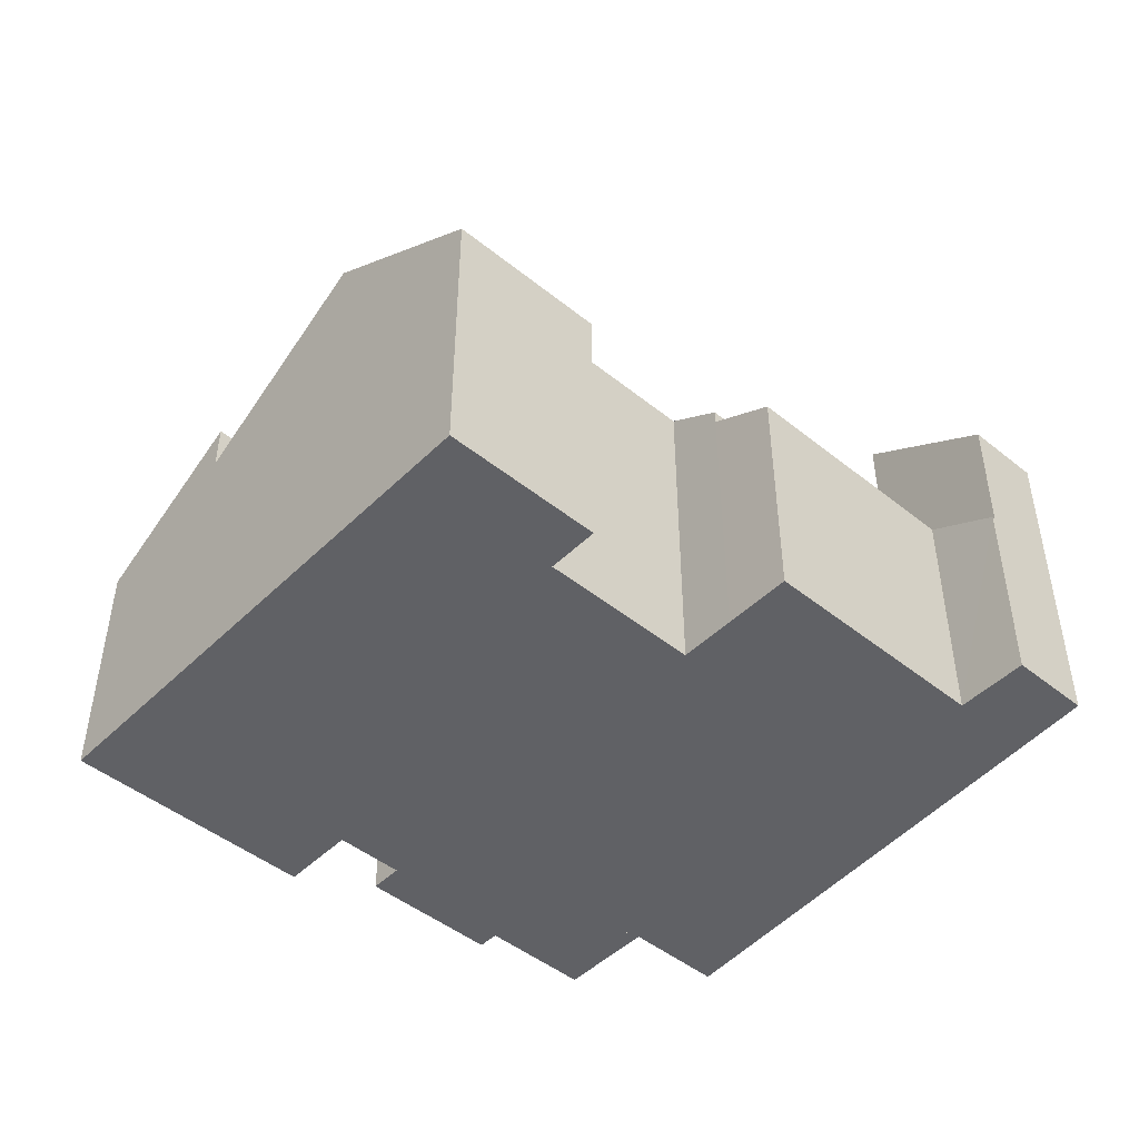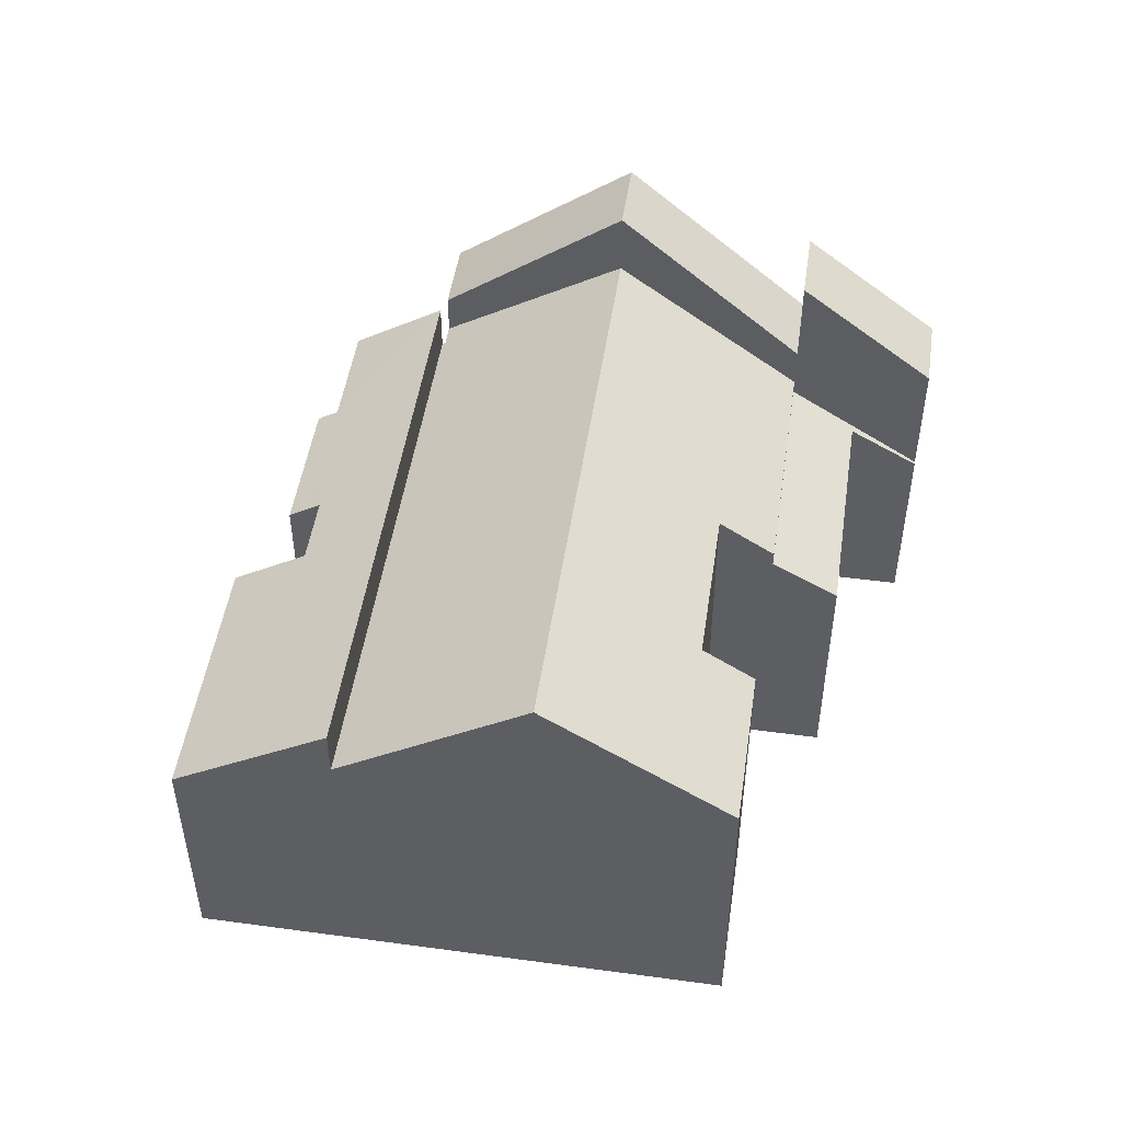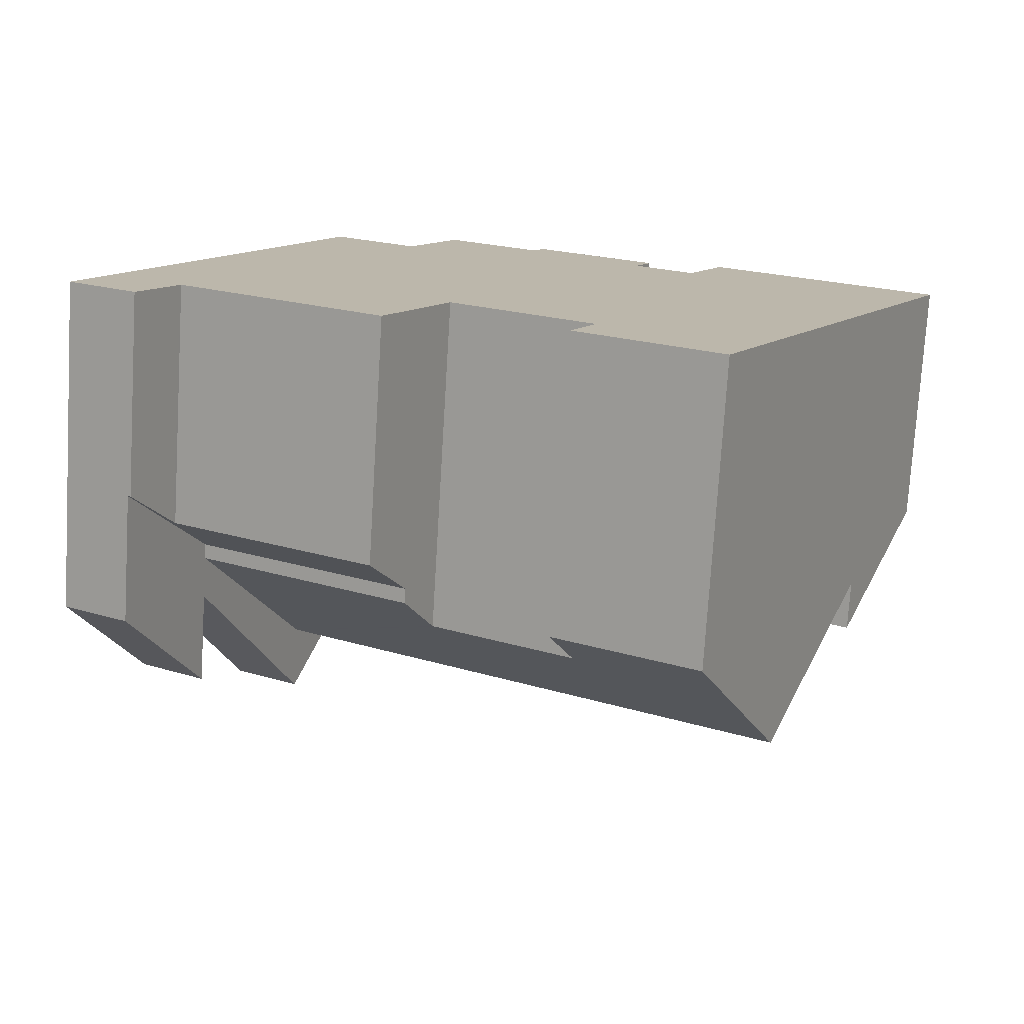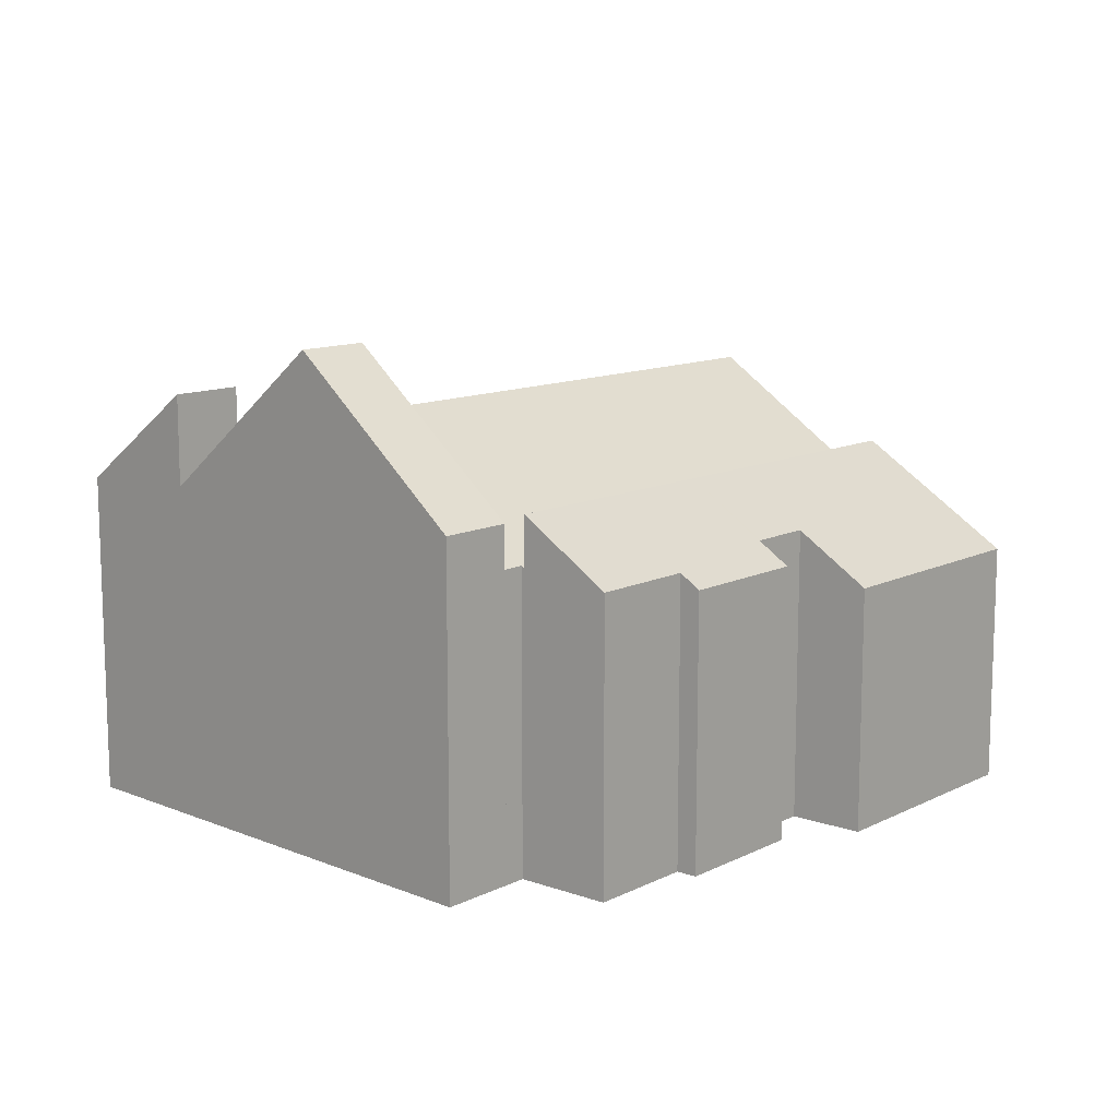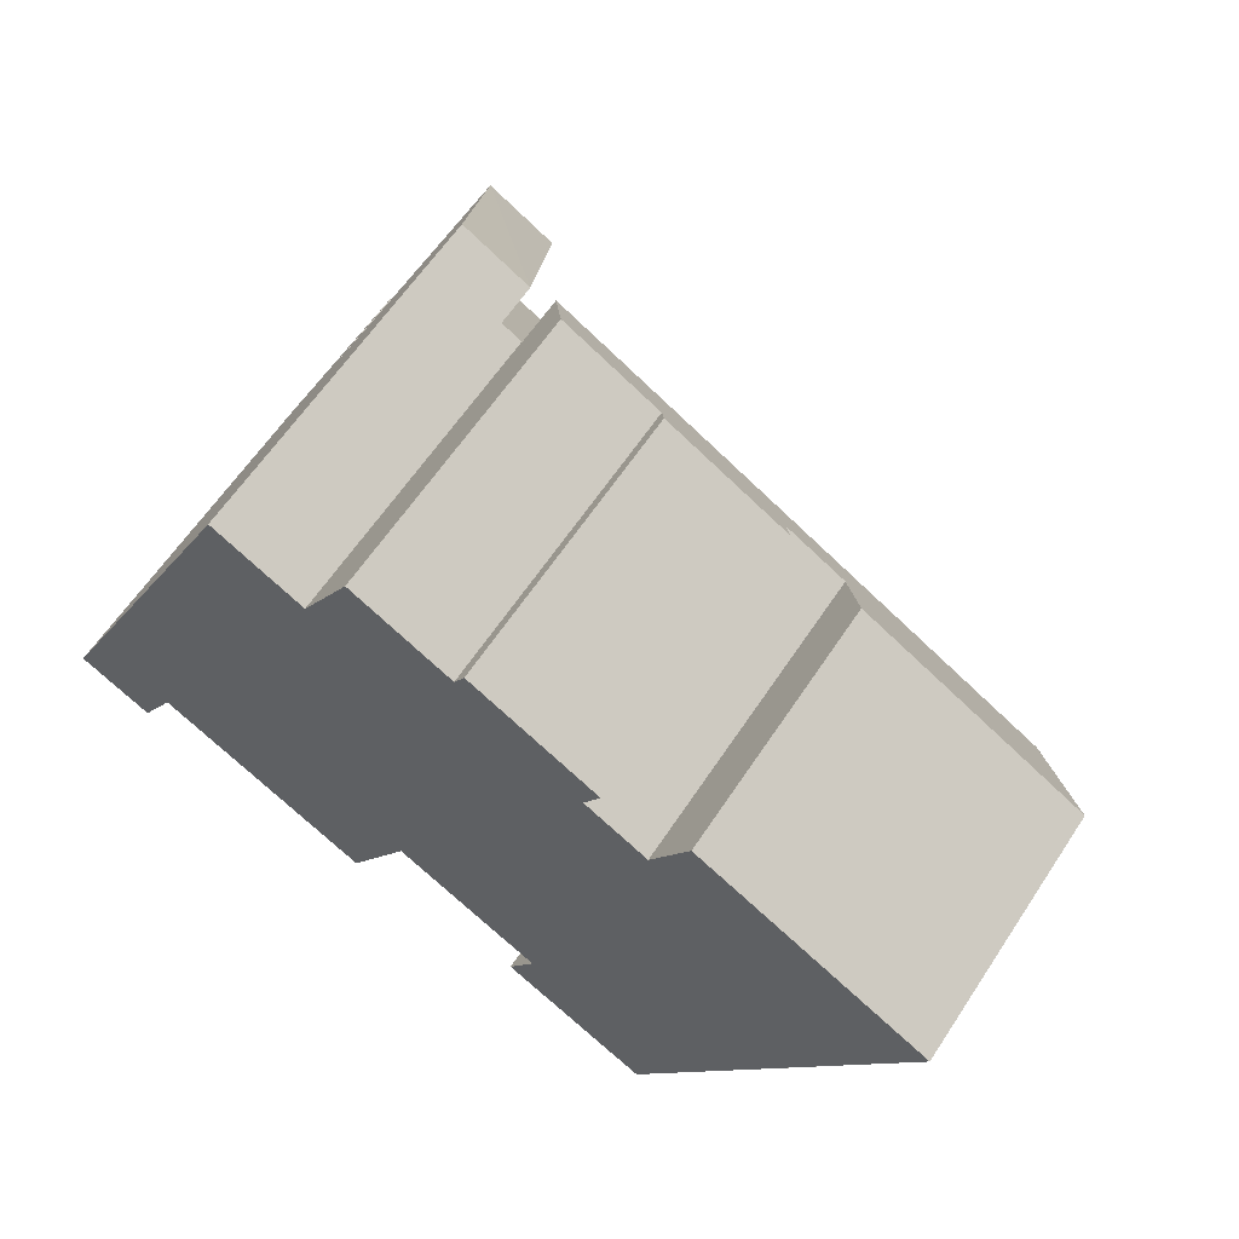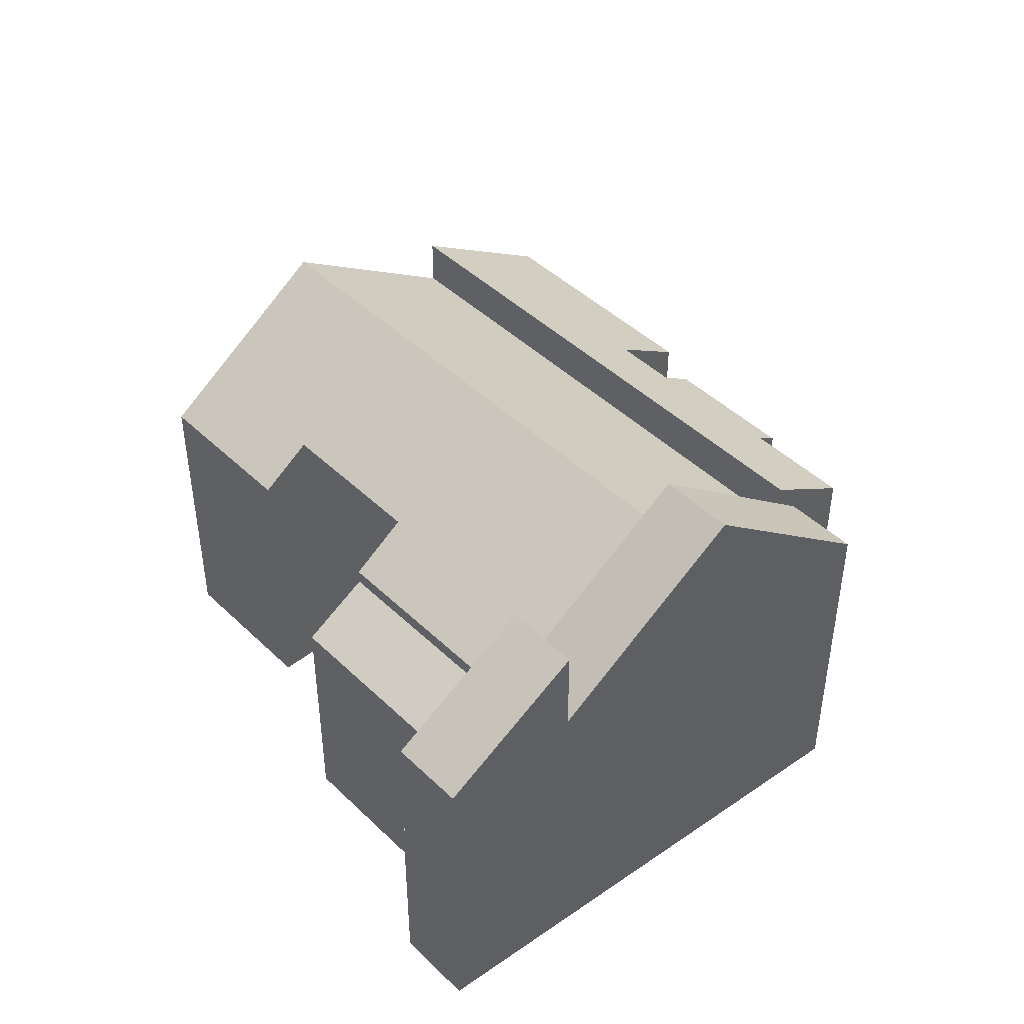
<metadata>
{"format":"obj","ext":"obj","renderer":"f3d","projection":"perspective","resolution":1024,"background":"white","views":[{"elev":-47.1,"azim":167.3,"up":"+Y"},{"elev":49.4,"azim":128.1,"up":"+Y"},{"elev":-75.9,"azim":-3.5,"up":"+Z"},{"elev":11.7,"azim":-20.0,"up":"+Y"},{"elev":61.9,"azim":33.4,"up":"+Z"},{"elev":44.9,"azim":-102.6,"up":"+Y"}]}
</metadata>
<code>
v  8.767 10.12 12.83
v  4.331 14.51 8.896
v  6.79 10.12 13.95
v  6.307 14.51 7.773
v  1.827 10.04 3.752
v  3.803 10.04 2.63
v  1.827 -2.297e-16 3.752
v  6.79 -8.541e-16 13.95
v  4.331 -5.447e-16 8.896
v  8.767 -7.854e-16 12.83
v  3.803 -1.61e-16 2.63
v  6.307 -4.76e-16 7.773
v  21.41 12.57 -0.799
v  15.92 8.806 8.882
v  24.22 8.806 4.165
v  9.355 8.872 12.49
v  6.307 12.57 7.773
v  8.767 8.872 12.83
v  13.1 12.57 3.918
v  9.405 8.805 12.58
v  10.19 8.806 -0.997
v  3.803 8.805 2.63
v  11.02 9.916 0.469
v  11.11 9.916 0.42
v  15.22 9.916 -1.911
v  18.64 8.872 -5.676
v  14.43 8.871 -3.29
v  9.355 -7.649e-16 12.49
v  9.405 -7.703e-16 12.58
v  15.92 -5.439e-16 8.882
v  24.22 -2.55e-16 4.165
v  15.22 1.17e-16 -1.911
v  14.43 2.015e-16 -3.29
v  18.64 3.476e-16 -5.676
v  21.41 4.892e-17 -0.799
v  11.02 -2.872e-17 0.469
v  10.19 6.105e-17 -0.997
v  11.11 -2.572e-17 0.42
v  17.55 8.148 11.89
v  17.17 8.638 11.21
v  13.94 8.148 13.95
v  17.07 8.768 11.03
v  15.92 10.29 8.882
v  13.62 8.545 13.39
v  9.405 10.29 12.58
v  10.78 8.545 15.01
v  26.55 7.342 8.262
v  26.45 7.465 8.091
v  26.39 7.342 8.354
v  24.22 10.29 4.165
v  19.98 7.342 11.99
v  18.85 8.768 10.02
v  18.95 8.648 10.18
v  17.12 8.768 11
v  10.78 -9.189e-16 15.01
v  13.62 -8.201e-16 13.39
v  13.94 -8.539e-16 13.95
v  17.55 -7.28e-16 11.89
v  17.07 -6.753e-16 11.03
v  18.85 -6.133e-16 10.02
v  17.12 -6.736e-16 11
v  19.98 -7.345e-16 11.99
v  26.39 -5.115e-16 8.354
v  26.55 -5.059e-16 8.262
v  18.95 -6.235e-16 10.18
v  17.17 -6.864e-16 11.21
v  26.45 -4.954e-16 8.091
v  1.977 6.013 -1.122
v  3.072 7.167 0.607
v  2.063 6.013 -1.171
v  2.873 7.167 0.719
v  3.121 7.223 0.694
v  3.803 8.364 2.63
v  10.19 8.364 -0.997
v  9.007 7.223 -2.648
v  9.194 7.223 -2.754
v  2.873 -4.403e-17 0.719
v  1.977 6.87e-17 -1.122
v  9.194 1.686e-16 -2.754
v  3.121 -4.25e-17 0.694
v  2.063 7.17e-17 -1.171
v  3.072 -3.717e-17 0.607
v  9.007 1.621e-16 -2.648
v  0 9.828 6.018e-16
v  2.873 11.27 0.719
v  1.977 9.828 -1.122
v  0.897 11.27 1.842
v  3.803 12.76 2.63
v  1.827 12.76 3.752
v  0 0 0
v  0.897 -1.128e-16 1.842
g defaultobject
f 1 2 3
f 2 1 4
f 5 4 6
f 4 5 2
f 5 3 2
f 3 5 7
f 3 7 8
f 8 7 9
f 8 1 3
f 1 8 10
f 1 6 4
f 6 1 10
f 6 10 11
f 11 10 12
f 11 5 6
f 5 11 7
f 9 10 8
f 10 9 12
f 12 9 7
f 12 7 11
f 13 14 15
f 14 13 16
f 16 17 18
f 17 16 19
f 19 16 13
f 16 20 14
f 17 21 22
f 21 17 23
f 23 17 24
f 24 17 25
f 25 26 27
f 26 25 13
f 13 25 17
f 13 17 19
f 10 16 18
f 16 10 28
f 29 14 20
f 14 29 15
f 15 29 30
f 15 30 31
f 28 20 16
f 20 28 29
f 27 32 25
f 32 27 33
f 22 18 17
f 18 22 10
f 10 22 12
f 12 22 11
f 15 26 13
f 26 15 31
f 26 31 34
f 34 31 35
f 36 21 23
f 21 36 37
f 34 27 26
f 27 34 33
f 32 24 25
f 24 32 23
f 23 32 36
f 36 32 38
f 37 22 21
f 22 37 11
f 34 32 33
f 37 12 11
f 12 37 10
f 10 37 28
f 28 37 29
f 29 37 36
f 29 36 30
f 30 36 38
f 30 38 32
f 30 32 31
f 31 32 35
f 35 32 34
f 39 40 41
f 42 41 40
f 43 41 42
f 44 41 43
f 45 44 43
f 46 44 45
f 47 48 49
f 50 49 48
f 51 49 50
f 52 51 50
f 43 52 50
f 53 51 52
f 54 52 43
f 42 54 43
f 55 44 46
f 44 55 56
f 57 39 41
f 39 57 58
f 59 54 42
f 54 59 52
f 52 59 60
f 60 59 61
f 62 49 51
f 49 62 63
f 49 63 47
f 47 63 64
f 56 41 44
f 41 56 57
f 60 53 52
f 53 60 51
f 51 60 62
f 62 60 65
f 29 46 45
f 46 29 55
f 40 59 42
f 59 40 39
f 59 39 58
f 59 58 66
f 48 31 50
f 31 48 47
f 31 47 64
f 31 64 67
f 31 43 50
f 43 31 45
f 45 31 30
f 45 30 29
f 64 63 67
f 31 67 63
f 62 31 63
f 60 31 62
f 30 31 60
f 65 60 62
f 61 30 60
f 59 30 61
f 58 57 66
f 59 66 57
f 30 59 57
f 56 30 57
f 29 30 56
f 55 29 56
f 68 69 70
f 69 68 71
f 69 71 72
f 72 71 73
f 72 73 74
f 75 74 76
f 74 75 72
f 71 11 73
f 11 71 68
f 11 68 77
f 77 68 78
f 11 74 73
f 74 11 37
f 37 76 74
f 76 37 79
f 80 69 72
f 69 80 70
f 70 80 81
f 81 80 82
f 79 75 76
f 75 79 72
f 72 79 80
f 80 79 83
f 81 68 70
f 68 81 78
f 37 11 79
f 83 79 11
f 80 83 11
f 77 80 11
f 82 80 77
f 81 82 77
f 78 81 77
f 84 85 86
f 85 84 87
f 85 87 88
f 88 87 89
f 87 7 89
f 7 87 84
f 7 84 90
f 7 90 91
f 7 88 89
f 88 7 11
f 11 85 88
f 85 11 86
f 86 11 78
f 78 11 77
f 78 84 86
f 84 78 90
f 91 11 7
f 11 91 90
f 11 90 77
f 77 90 78

</code>
